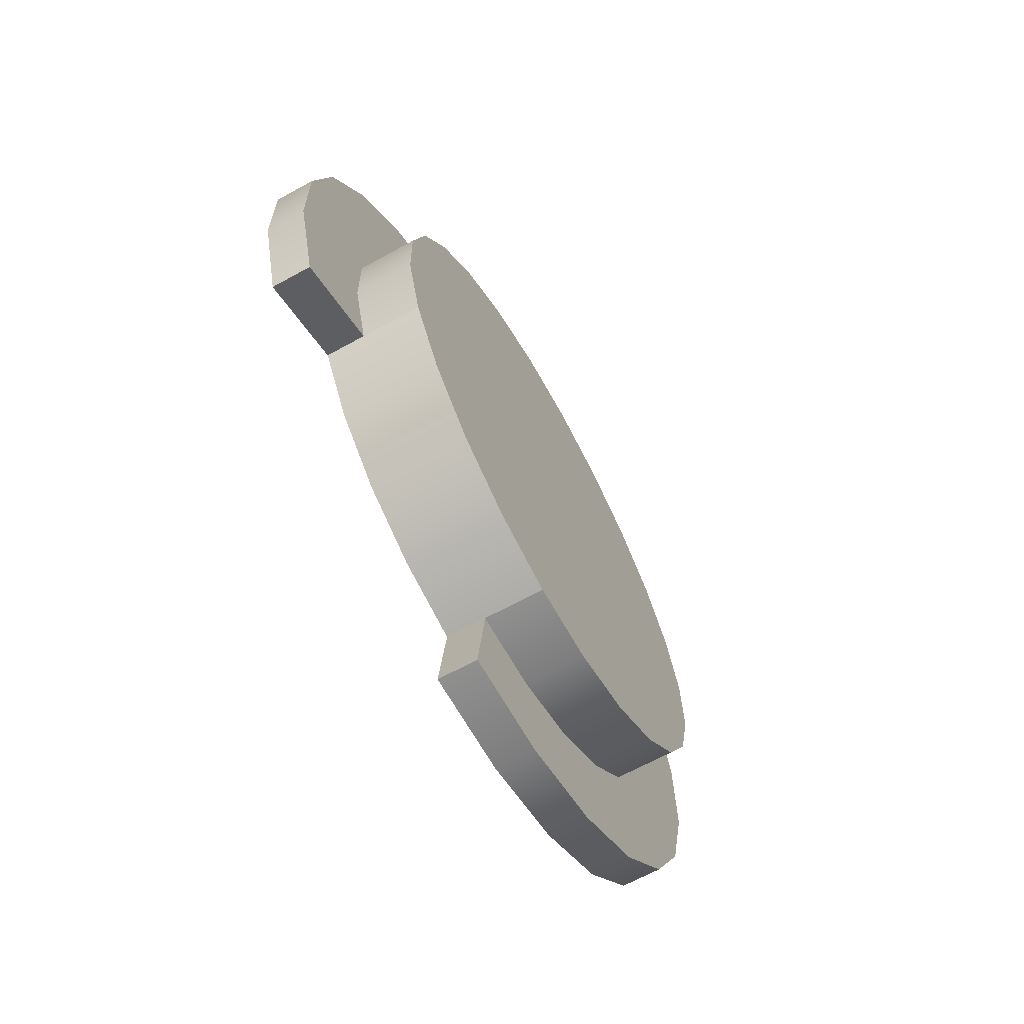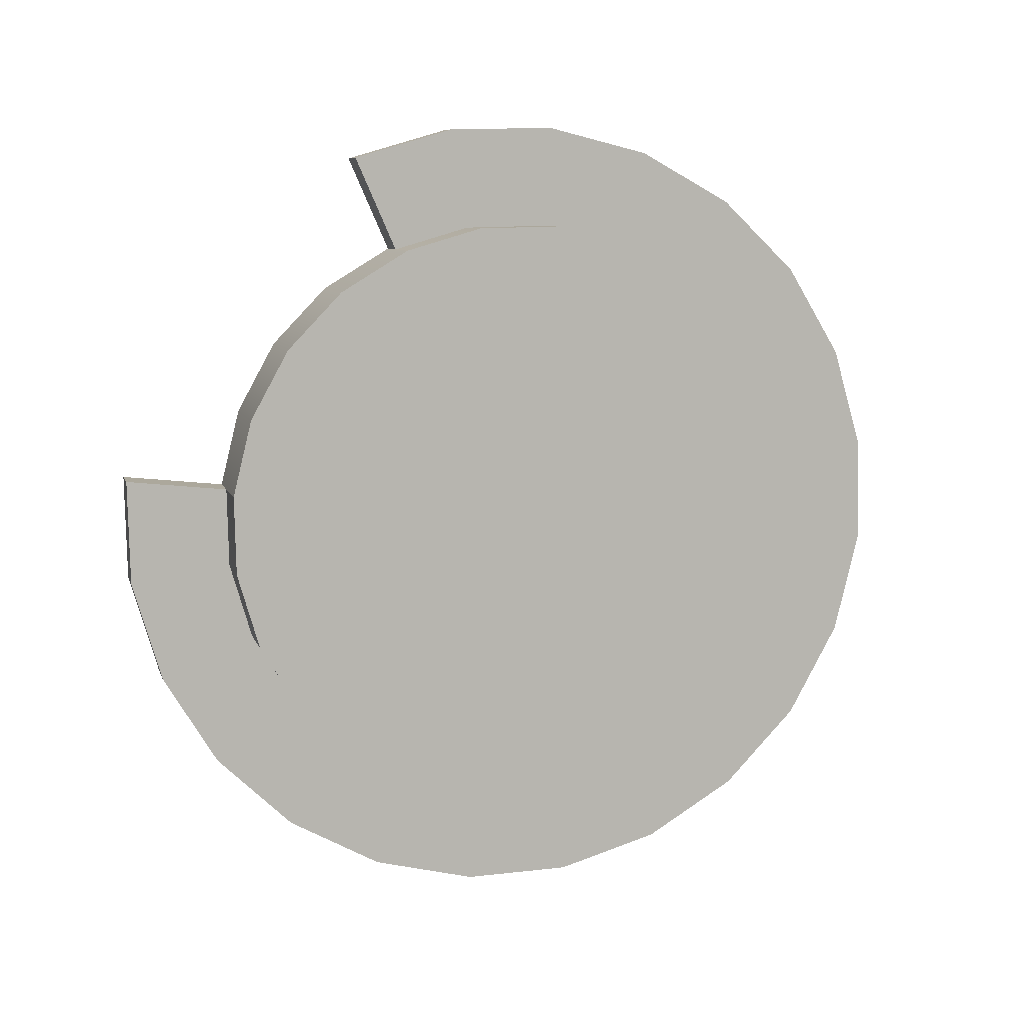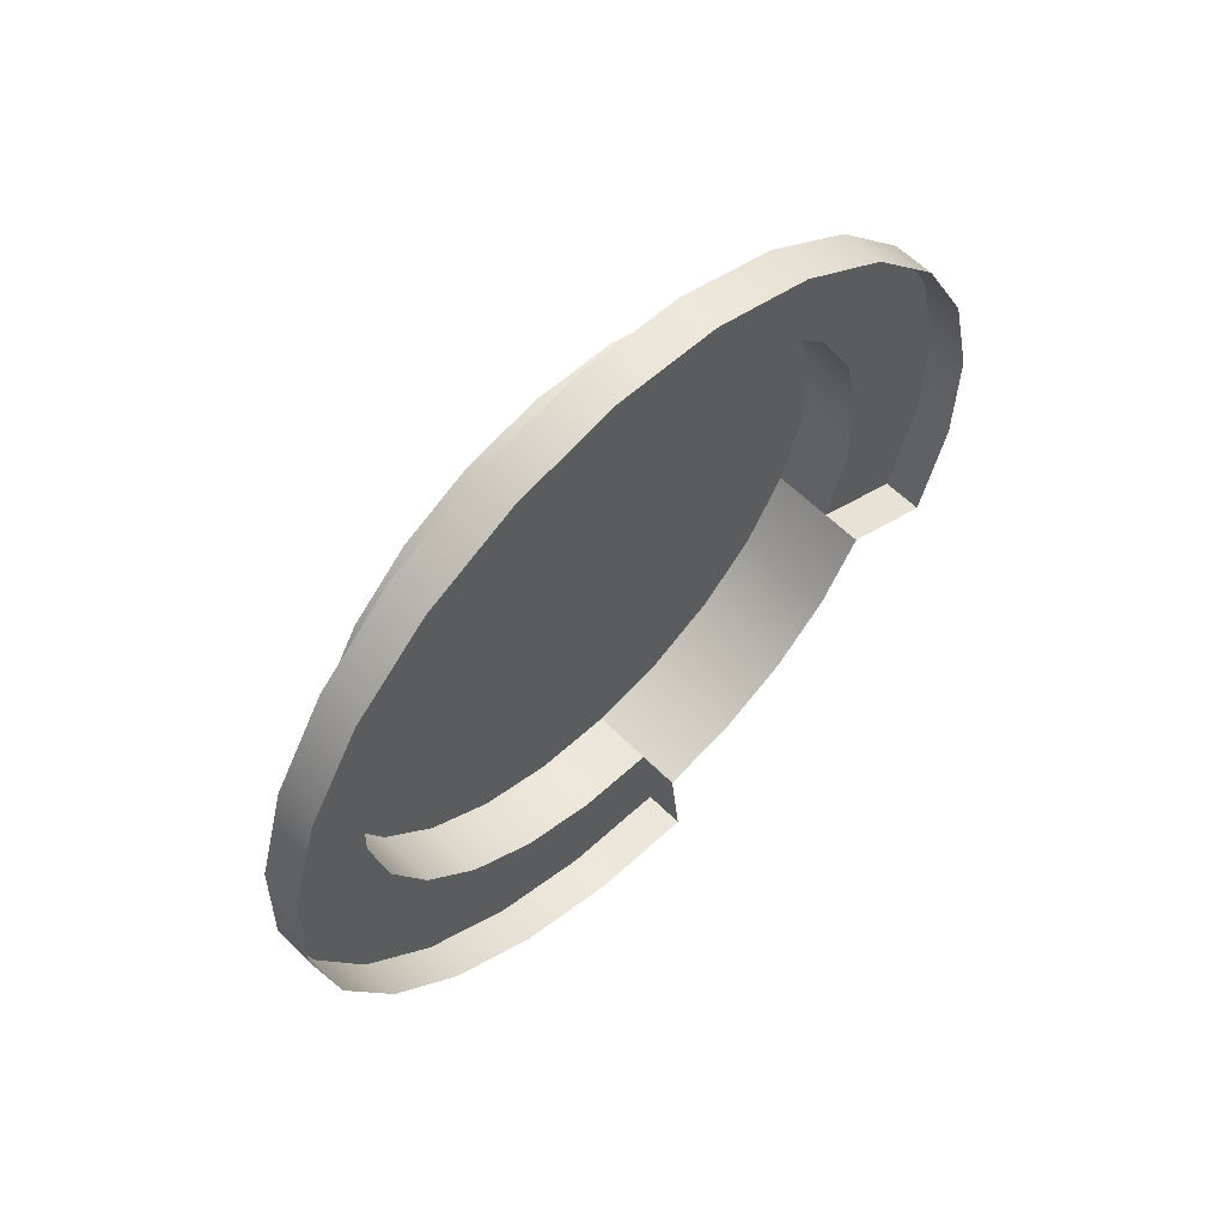
<metadata>
{"format":"obj","ext":"obj","renderer":"f3d","projection":"perspective","resolution":1024,"background":"white","views":[{"elev":-66.4,"azim":-151.1,"up":"+Z"},{"elev":8.5,"azim":-104.6,"up":"+Y"},{"elev":58.5,"azim":46.0,"up":"+Z"}]}
</metadata>
<code>
o group_6/ID367#ID367
v -0.07283 0.02966 -0.5482
v -0.07532 0.02809 -0.5454
v -0.07283 0.02809 -0.5454
v -0.07532 0.02966 -0.5482
v -0.07532 0.02966 -0.5482
v -0.07283 0.02966 -0.5482
v -0.07532 0.02809 -0.5454
v -0.07283 0.02809 -0.5454
v -0.07532 0.02584 -0.543
v -0.07283 0.02584 -0.543
v -0.07532 0.02584 -0.543
v -0.07283 0.02584 -0.543
v -0.07283 0.005061 -0.5423
v -0.07283 0.00574 -0.5509
v -0.07283 0.005673 -0.5541
v -0.07283 0.008196 -0.5393
v -0.07283 0.005701 -0.5528
v -0.07283 0.006646 -0.5477
v -0.07283 0.00833 -0.545
v -0.07283 0.012 -0.5372
v -0.07283 0.01068 -0.5427
v -0.07283 0.01353 -0.5411
v -0.07283 0.01622 -0.5362
v -0.07283 0.01668 -0.5404
v -0.07283 0.02057 -0.5363
v -0.07283 0.01994 -0.5404
v -0.07283 0.02306 -0.5413
v -0.07283 0.02474 -0.5375
v -0.07283 0.02584 -0.543
v -0.07283 0.02846 -0.5398
v -0.07283 0.02809 -0.5454
v -0.07283 0.02966 -0.5482
v -0.07283 0.03147 -0.5429
v -0.07283 0.03044 -0.5514
v -0.07283 0.03037 -0.5546
v -0.07283 0.0333 -0.5594
v -0.07283 0.02946 -0.5578
v -0.07283 0.03041 -0.5528
v -0.07283 0.03356 -0.5467
v -0.07283 0.03451 -0.5553
v -0.07283 0.03456 -0.5528
v -0.07283 0.0346 -0.5509
v -0.07283 0.00155 -0.5527
v -0.07283 0.002548 -0.5588
v -0.07283 0.00151 -0.5546
v -0.07283 0.0016 -0.5502
v -0.07283 0.002811 -0.5461
v -0.07283 0.004643 -0.5626
v -0.07283 0.007651 -0.5657
v -0.07283 0.00645 -0.5573
v -0.07283 0.008017 -0.5601
v -0.07283 0.01137 -0.568
v -0.07283 0.01027 -0.5625
v -0.07283 0.01305 -0.5642
v -0.07283 0.01554 -0.5692
v -0.07283 0.01617 -0.5651
v -0.07283 0.01989 -0.5693
v -0.07283 0.01943 -0.5651
v -0.07283 0.01943 -0.5651
v -0.07283 0.01617 -0.5651
v -0.07283 0.01989 -0.5693
v -0.07283 0.01554 -0.5692
v -0.07283 0.01305 -0.5642
v -0.07283 0.01137 -0.568
v -0.07283 0.01027 -0.5625
v -0.07283 0.008017 -0.5601
v -0.07283 0.007651 -0.5657
v -0.07283 0.00645 -0.5573
v -0.07283 0.005673 -0.5541
v -0.07283 0.004643 -0.5626
v -0.07283 0.005061 -0.5423
v -0.07283 0.002811 -0.5461
v -0.07283 0.002548 -0.5588
v -0.07283 0.0016 -0.5502
v -0.07283 0.00155 -0.5527
v -0.07283 0.00151 -0.5546
v -0.07283 0.0346 -0.5509
v -0.07283 0.03356 -0.5467
v -0.07283 0.03456 -0.5528
v -0.07283 0.03451 -0.5553
v -0.07283 0.0333 -0.5594
v -0.07283 0.03147 -0.5429
v -0.07283 0.03044 -0.5514
v -0.07283 0.03041 -0.5528
v -0.07283 0.03037 -0.5546
v -0.07283 0.02946 -0.5578
v -0.07283 0.02966 -0.5482
v -0.07283 0.02846 -0.5398
v -0.07283 0.02809 -0.5454
v -0.07283 0.02584 -0.543
v -0.07283 0.02474 -0.5375
v -0.07283 0.02306 -0.5413
v -0.07283 0.02057 -0.5363
v -0.07283 0.01994 -0.5404
v -0.07283 0.01668 -0.5404
v -0.07283 0.01622 -0.5362
v -0.07283 0.01353 -0.5411
v -0.07283 0.012 -0.5372
v -0.07283 0.01068 -0.5427
v -0.07283 0.00833 -0.545
v -0.07283 0.008196 -0.5393
v -0.07283 0.006646 -0.5477
v -0.07283 0.00574 -0.5509
v -0.07283 0.005701 -0.5528
v -0.07283 0.03044 -0.5514
v -0.07532 0.03044 -0.5514
v -0.07532 0.03044 -0.5514
v -0.07283 0.03044 -0.5514
v -0.07532 0.005701 -0.5528
v -0.07532 0.00645 -0.5573
v -0.07532 0.005673 -0.5541
v -0.07532 0.00574 -0.5509
v -0.07532 0.006646 -0.5477
v -0.07532 0.008017 -0.5601
v -0.07532 0.00833 -0.545
v -0.07532 0.01027 -0.5625
v -0.07532 0.01068 -0.5427
v -0.07532 0.01305 -0.5642
v -0.07532 0.01353 -0.5411
v -0.07532 0.01617 -0.5651
v -0.07532 0.01668 -0.5404
v -0.07532 0.01943 -0.5651
v -0.07532 0.01994 -0.5404
v -0.07532 0.02258 -0.5644
v -0.07532 0.02306 -0.5413
v -0.07532 0.02543 -0.5628
v -0.07532 0.02584 -0.543
v -0.07532 0.02778 -0.5605
v -0.07532 0.02809 -0.5454
v -0.07532 0.02946 -0.5578
v -0.07532 0.02966 -0.5482
v -0.07532 0.03037 -0.5546
v -0.07532 0.03041 -0.5528
v -0.07532 0.03044 -0.5514
v -0.07532 0.03044 -0.5514
v -0.07532 0.02966 -0.5482
v -0.07532 0.03041 -0.5528
v -0.07532 0.03037 -0.5546
v -0.07532 0.02946 -0.5578
v -0.07532 0.02809 -0.5454
v -0.07532 0.02778 -0.5605
v -0.07532 0.02584 -0.543
v -0.07532 0.02543 -0.5628
v -0.07532 0.02306 -0.5413
v -0.07532 0.02258 -0.5644
v -0.07532 0.01994 -0.5404
v -0.07532 0.01943 -0.5651
v -0.07532 0.01668 -0.5404
v -0.07532 0.01617 -0.5651
v -0.07532 0.01353 -0.5411
v -0.07532 0.01305 -0.5642
v -0.07532 0.01068 -0.5427
v -0.07532 0.01027 -0.5625
v -0.07532 0.00833 -0.545
v -0.07532 0.008017 -0.5601
v -0.07532 0.006646 -0.5477
v -0.07532 0.00645 -0.5573
v -0.07532 0.00574 -0.5509
v -0.07532 0.005701 -0.5528
v -0.07532 0.005673 -0.5541
v -0.07283 0.02306 -0.5413
v -0.07532 0.02306 -0.5413
v -0.07532 0.02306 -0.5413
v -0.07283 0.02306 -0.5413
v -0.07532 0.01617 -0.5651
v -0.07283 0.01943 -0.5651
v -0.07283 0.01617 -0.5651
v -0.07532 0.01943 -0.5651
v -0.07532 0.01943 -0.5651
v -0.07532 0.01617 -0.5651
v -0.07283 0.01943 -0.5651
v -0.07283 0.01617 -0.5651
v -0.07116 0.01989 -0.5693
v -0.07283 0.01943 -0.5651
v -0.07116 0.01943 -0.5651
v -0.07283 0.01989 -0.5693
v -0.07283 0.01989 -0.5693
v -0.07116 0.01989 -0.5693
v -0.07283 0.01943 -0.5651
v -0.07116 0.01943 -0.5651
v -0.07283 0.01554 -0.5692
v -0.07116 0.01989 -0.5693
v -0.07116 0.01554 -0.5692
v -0.07283 0.01989 -0.5693
v -0.07283 0.01989 -0.5693
v -0.07283 0.01554 -0.5692
v -0.07116 0.01989 -0.5693
v -0.07116 0.01554 -0.5692
v -0.07283 0.01137 -0.568
v -0.07116 0.01137 -0.568
v -0.07283 0.01137 -0.568
v -0.07116 0.01137 -0.568
v -0.07283 0.007651 -0.5657
v -0.07116 0.007651 -0.5657
v -0.07283 0.007651 -0.5657
v -0.07116 0.007651 -0.5657
v -0.07116 0.004643 -0.5626
v -0.07283 0.004643 -0.5626
v -0.07116 0.004643 -0.5626
v -0.07283 0.004643 -0.5626
v -0.07116 0.002548 -0.5588
v -0.07283 0.002548 -0.5588
v -0.07116 0.002548 -0.5588
v -0.07283 0.002548 -0.5588
v -0.07116 0.00151 -0.5546
v -0.07283 0.00151 -0.5546
v -0.07116 0.00151 -0.5546
v -0.07283 0.00151 -0.5546
v -0.07116 0.00155 -0.5527
v -0.07283 0.00155 -0.5527
v -0.07116 0.00155 -0.5527
v -0.07283 0.00155 -0.5527
v -0.07283 0.00155 -0.5527
v -0.07116 0.0016 -0.5502
v -0.07283 0.0016 -0.5502
v -0.07116 0.00155 -0.5527
v -0.07116 0.00155 -0.5527
v -0.07283 0.00155 -0.5527
v -0.07116 0.0016 -0.5502
v -0.07283 0.0016 -0.5502
v -0.07116 0.002811 -0.5461
v -0.07283 0.002811 -0.5461
v -0.07116 0.002811 -0.5461
v -0.07283 0.002811 -0.5461
v -0.07116 0.005061 -0.5423
v -0.07283 0.005061 -0.5423
v -0.07116 0.005061 -0.5423
v -0.07283 0.005061 -0.5423
v -0.07283 0.008196 -0.5393
v -0.07116 0.008196 -0.5393
v -0.07283 0.008196 -0.5393
v -0.07116 0.008196 -0.5393
v -0.07283 0.012 -0.5372
v -0.07116 0.012 -0.5372
v -0.07283 0.012 -0.5372
v -0.07116 0.012 -0.5372
v -0.07283 0.01622 -0.5362
v -0.07116 0.01622 -0.5362
v -0.07283 0.01622 -0.5362
v -0.07116 0.01622 -0.5362
v -0.07283 0.02057 -0.5363
v -0.07116 0.02057 -0.5363
v -0.07283 0.02057 -0.5363
v -0.07116 0.02057 -0.5363
v -0.07283 0.02474 -0.5375
v -0.07116 0.02474 -0.5375
v -0.07283 0.02474 -0.5375
v -0.07116 0.02474 -0.5375
v -0.07283 0.02846 -0.5398
v -0.07116 0.02846 -0.5398
v -0.07283 0.02846 -0.5398
v -0.07116 0.02846 -0.5398
v -0.07116 0.03147 -0.5429
v -0.07283 0.03147 -0.5429
v -0.07283 0.03147 -0.5429
v -0.07116 0.03147 -0.5429
v -0.07116 0.03356 -0.5467
v -0.07283 0.03356 -0.5467
v -0.07283 0.03356 -0.5467
v -0.07116 0.03356 -0.5467
v -0.07116 0.0346 -0.5509
v -0.07283 0.0346 -0.5509
v -0.07283 0.0346 -0.5509
v -0.07116 0.0346 -0.5509
v -0.07116 0.03456 -0.5528
v -0.07283 0.03456 -0.5528
v -0.07283 0.03456 -0.5528
v -0.07116 0.03456 -0.5528
v -0.07116 0.03451 -0.5553
v -0.07283 0.03456 -0.5528
v -0.07116 0.03456 -0.5528
v -0.07283 0.03451 -0.5553
v -0.07283 0.03451 -0.5553
v -0.07116 0.03451 -0.5553
v -0.07283 0.03456 -0.5528
v -0.07116 0.03456 -0.5528
v -0.07116 0.0333 -0.5594
v -0.07283 0.0333 -0.5594
v -0.07283 0.0333 -0.5594
v -0.07116 0.0333 -0.5594
v -0.07283 0.02946 -0.5578
v -0.07116 0.0333 -0.5594
v -0.07116 0.02946 -0.5578
v -0.07283 0.0333 -0.5594
v -0.07283 0.0333 -0.5594
v -0.07283 0.02946 -0.5578
v -0.07116 0.0333 -0.5594
v -0.07116 0.02946 -0.5578
v -0.07283 0.02946 -0.5578
v -0.07532 0.03037 -0.5546
v -0.07283 0.03037 -0.5546
v -0.07532 0.02946 -0.5578
v -0.07532 0.02946 -0.5578
v -0.07283 0.02946 -0.5578
v -0.07532 0.03037 -0.5546
v -0.07283 0.03037 -0.5546
v -0.07532 0.03041 -0.5528
v -0.07283 0.03041 -0.5528
v -0.07532 0.03041 -0.5528
v -0.07283 0.03041 -0.5528
v -0.07283 0.03041 -0.5528
v -0.07532 0.03041 -0.5528
v -0.07532 0.03041 -0.5528
v -0.07283 0.03041 -0.5528
v -0.07283 0.01994 -0.5404
v -0.07532 0.01994 -0.5404
v -0.07532 0.01994 -0.5404
v -0.07283 0.01994 -0.5404
v -0.07283 0.01668 -0.5404
v -0.07532 0.01668 -0.5404
v -0.07532 0.01668 -0.5404
v -0.07283 0.01668 -0.5404
v -0.07283 0.01353 -0.5411
v -0.07532 0.01353 -0.5411
v -0.07532 0.01353 -0.5411
v -0.07283 0.01353 -0.5411
v -0.07283 0.01068 -0.5427
v -0.07532 0.01068 -0.5427
v -0.07532 0.01068 -0.5427
v -0.07283 0.01068 -0.5427
v -0.07283 0.00833 -0.545
v -0.07532 0.00833 -0.545
v -0.07532 0.00833 -0.545
v -0.07283 0.00833 -0.545
v -0.07532 0.006646 -0.5477
v -0.07283 0.006646 -0.5477
v -0.07283 0.006646 -0.5477
v -0.07532 0.006646 -0.5477
v -0.07532 0.00574 -0.5509
v -0.07283 0.00574 -0.5509
v -0.07283 0.00574 -0.5509
v -0.07532 0.00574 -0.5509
v -0.07532 0.005701 -0.5528
v -0.07283 0.005701 -0.5528
v -0.07283 0.005701 -0.5528
v -0.07532 0.005701 -0.5528
v -0.07532 0.005673 -0.5541
v -0.07283 0.005701 -0.5528
v -0.07532 0.005701 -0.5528
v -0.07283 0.005673 -0.5541
v -0.07283 0.005673 -0.5541
v -0.07532 0.005673 -0.5541
v -0.07283 0.005701 -0.5528
v -0.07532 0.005701 -0.5528
v -0.07532 0.00645 -0.5573
v -0.07283 0.00645 -0.5573
v -0.07283 0.00645 -0.5573
v -0.07532 0.00645 -0.5573
v -0.07532 0.008017 -0.5601
v -0.07283 0.008017 -0.5601
v -0.07283 0.008017 -0.5601
v -0.07532 0.008017 -0.5601
v -0.07532 0.01027 -0.5625
v -0.07283 0.01027 -0.5625
v -0.07283 0.01027 -0.5625
v -0.07532 0.01027 -0.5625
v -0.07283 0.01305 -0.5642
v -0.07532 0.01305 -0.5642
v -0.07532 0.01305 -0.5642
v -0.07283 0.01305 -0.5642
v -0.07116 0.02778 -0.5605
v -0.07283 0.02946 -0.5578
v -0.07116 0.02946 -0.5578
v -0.07532 0.02946 -0.5578
v -0.07532 0.02778 -0.5605
v -0.07532 0.02778 -0.5605
v -0.07116 0.02778 -0.5605
v -0.07532 0.02946 -0.5578
v -0.07283 0.02946 -0.5578
v -0.07116 0.02946 -0.5578
v -0.07532 0.02543 -0.5628
v -0.07116 0.02543 -0.5628
v -0.07532 0.02543 -0.5628
v -0.07116 0.02543 -0.5628
v -0.07532 0.02258 -0.5644
v -0.07116 0.02258 -0.5644
v -0.07532 0.02258 -0.5644
v -0.07116 0.02258 -0.5644
v -0.07283 0.01943 -0.5651
v -0.07116 0.01943 -0.5651
v -0.07532 0.01943 -0.5651
v -0.07532 0.01943 -0.5651
v -0.07283 0.01943 -0.5651
v -0.07116 0.01943 -0.5651
f 1 2 3
f 2 1 4
f 5 6 7
f 8 7 6
f 3 9 10
f 9 3 2
f 7 8 11
f 12 11 8
f 13 14 15
f 14 13 16
f 15 14 17
f 14 16 18
f 18 16 19
f 19 16 20
f 19 20 21
f 21 20 22
f 22 20 23
f 22 23 24
f 24 23 25
f 24 25 26
f 26 25 27
f 27 25 28
f 27 28 29
f 29 28 30
f 29 30 31
f 31 30 32
f 32 30 33
f 32 33 34
f 35 36 37
f 36 35 38
f 36 38 34
f 36 34 33
f 36 33 39
f 36 39 40
f 40 39 41
f 41 39 42
f 43 44 45
f 44 43 46
f 44 46 47
f 44 47 48
f 48 47 13
f 48 13 15
f 48 15 49
f 49 15 50
f 49 50 51
f 49 51 52
f 52 51 53
f 52 53 54
f 52 54 55
f 55 54 56
f 55 56 57
f 57 56 58
f 59 60 61
f 61 60 62
f 60 63 62
f 62 63 64
f 63 65 64
f 65 66 64
f 64 66 67
f 66 68 67
f 68 69 67
f 67 69 70
f 69 71 70
f 71 72 70
f 70 72 73
f 72 74 73
f 74 75 73
f 76 73 75
f 77 78 79
f 79 78 80
f 80 78 81
f 78 82 81
f 82 83 81
f 83 84 81
f 84 85 81
f 86 81 85
f 83 82 87
f 82 88 87
f 87 88 89
f 89 88 90
f 88 91 90
f 90 91 92
f 91 93 92
f 92 93 94
f 94 93 95
f 93 96 95
f 95 96 97
f 96 98 97
f 97 98 99
f 99 98 100
f 98 101 100
f 100 101 102
f 102 101 103
f 104 103 69
f 101 71 103
f 69 103 71
f 105 4 1
f 4 105 106
f 107 108 5
f 6 5 108
f 109 110 111
f 110 109 112
f 110 112 113
f 110 113 114
f 114 113 115
f 114 115 116
f 116 115 117
f 116 117 118
f 118 117 119
f 118 119 120
f 120 119 121
f 120 121 122
f 122 121 123
f 122 123 124
f 124 123 125
f 124 125 126
f 126 125 127
f 126 127 128
f 128 127 129
f 128 129 130
f 130 129 131
f 130 131 132
f 132 131 133
f 133 131 134
f 135 136 137
f 137 136 138
f 138 136 139
f 136 140 139
f 139 140 141
f 140 142 141
f 141 142 143
f 142 144 143
f 143 144 145
f 144 146 145
f 145 146 147
f 146 148 147
f 147 148 149
f 148 150 149
f 149 150 151
f 150 152 151
f 151 152 153
f 152 154 153
f 153 154 155
f 154 156 155
f 155 156 157
f 156 158 157
f 158 159 157
f 160 157 159
f 9 161 10
f 161 9 162
f 163 11 164
f 12 164 11
f 165 166 167
f 166 165 168
f 169 170 171
f 172 171 170
f 173 174 175
f 174 173 176
f 177 178 179
f 180 179 178
f 181 182 183
f 182 181 184
f 185 186 187
f 188 187 186
f 189 183 190
f 183 189 181
f 186 191 188
f 192 188 191
f 193 190 194
f 190 193 189
f 191 195 192
f 196 192 195
f 193 197 198
f 197 193 194
f 196 195 199
f 200 199 195
f 198 201 202
f 201 198 197
f 199 200 203
f 204 203 200
f 202 205 206
f 205 202 201
f 203 204 207
f 208 207 204
f 206 209 210
f 209 206 205
f 207 208 211
f 212 211 208
f 213 214 215
f 214 213 216
f 217 218 219
f 220 219 218
f 215 221 222
f 221 215 214
f 219 220 223
f 224 223 220
f 222 225 226
f 225 222 221
f 223 224 227
f 228 227 224
f 229 225 230
f 225 229 226
f 228 231 227
f 232 227 231
f 233 230 234
f 230 233 229
f 231 235 232
f 236 232 235
f 237 234 238
f 234 237 233
f 235 239 236
f 240 236 239
f 241 238 242
f 238 241 237
f 239 243 240
f 244 240 243
f 245 242 246
f 242 245 241
f 243 247 244
f 248 244 247
f 249 246 250
f 246 249 245
f 247 251 248
f 252 248 251
f 253 249 250
f 249 253 254
f 255 256 251
f 252 251 256
f 257 254 253
f 254 257 258
f 259 260 255
f 256 255 260
f 261 258 257
f 258 261 262
f 263 264 259
f 260 259 264
f 265 262 261
f 262 265 266
f 267 268 263
f 264 263 268
f 269 270 271
f 270 269 272
f 273 274 275
f 276 275 274
f 277 272 269
f 272 277 278
f 279 280 273
f 274 273 280
f 281 282 283
f 282 281 284
f 285 286 287
f 288 287 286
f 289 290 291
f 290 289 292
f 293 294 295
f 296 295 294
f 291 297 298
f 297 291 290
f 295 296 299
f 300 299 296
f 301 106 105
f 106 301 302
f 303 304 107
f 108 107 304
f 162 305 161
f 305 162 306
f 307 163 308
f 164 308 163
f 306 309 305
f 309 306 310
f 311 307 312
f 308 312 307
f 310 313 309
f 313 310 314
f 315 311 316
f 312 316 311
f 314 317 313
f 317 314 318
f 319 315 320
f 316 320 315
f 318 321 317
f 321 318 322
f 323 319 324
f 320 324 319
f 325 321 322
f 321 325 326
f 327 328 324
f 323 324 328
f 329 326 325
f 326 329 330
f 331 332 327
f 328 327 332
f 333 330 329
f 330 333 334
f 335 336 331
f 332 331 336
f 337 338 339
f 338 337 340
f 341 342 343
f 344 343 342
f 345 340 337
f 340 345 346
f 347 348 341
f 342 341 348
f 349 346 345
f 346 349 350
f 351 352 347
f 348 347 352
f 353 350 349
f 350 353 354
f 355 356 351
f 352 351 356
f 353 357 354
f 357 353 358
f 359 356 360
f 355 360 356
f 358 167 357
f 167 358 165
f 170 359 172
f 360 172 359
f 361 362 363
f 362 361 364
f 364 361 365
f 366 367 368
f 368 367 369
f 370 369 367
f 371 361 372
f 361 371 365
f 366 373 367
f 374 367 373
f 375 372 376
f 372 375 371
f 373 377 374
f 378 374 377
f 379 376 380
f 376 379 375
f 375 379 381
f 382 383 377
f 377 383 378
f 384 378 383

</code>
